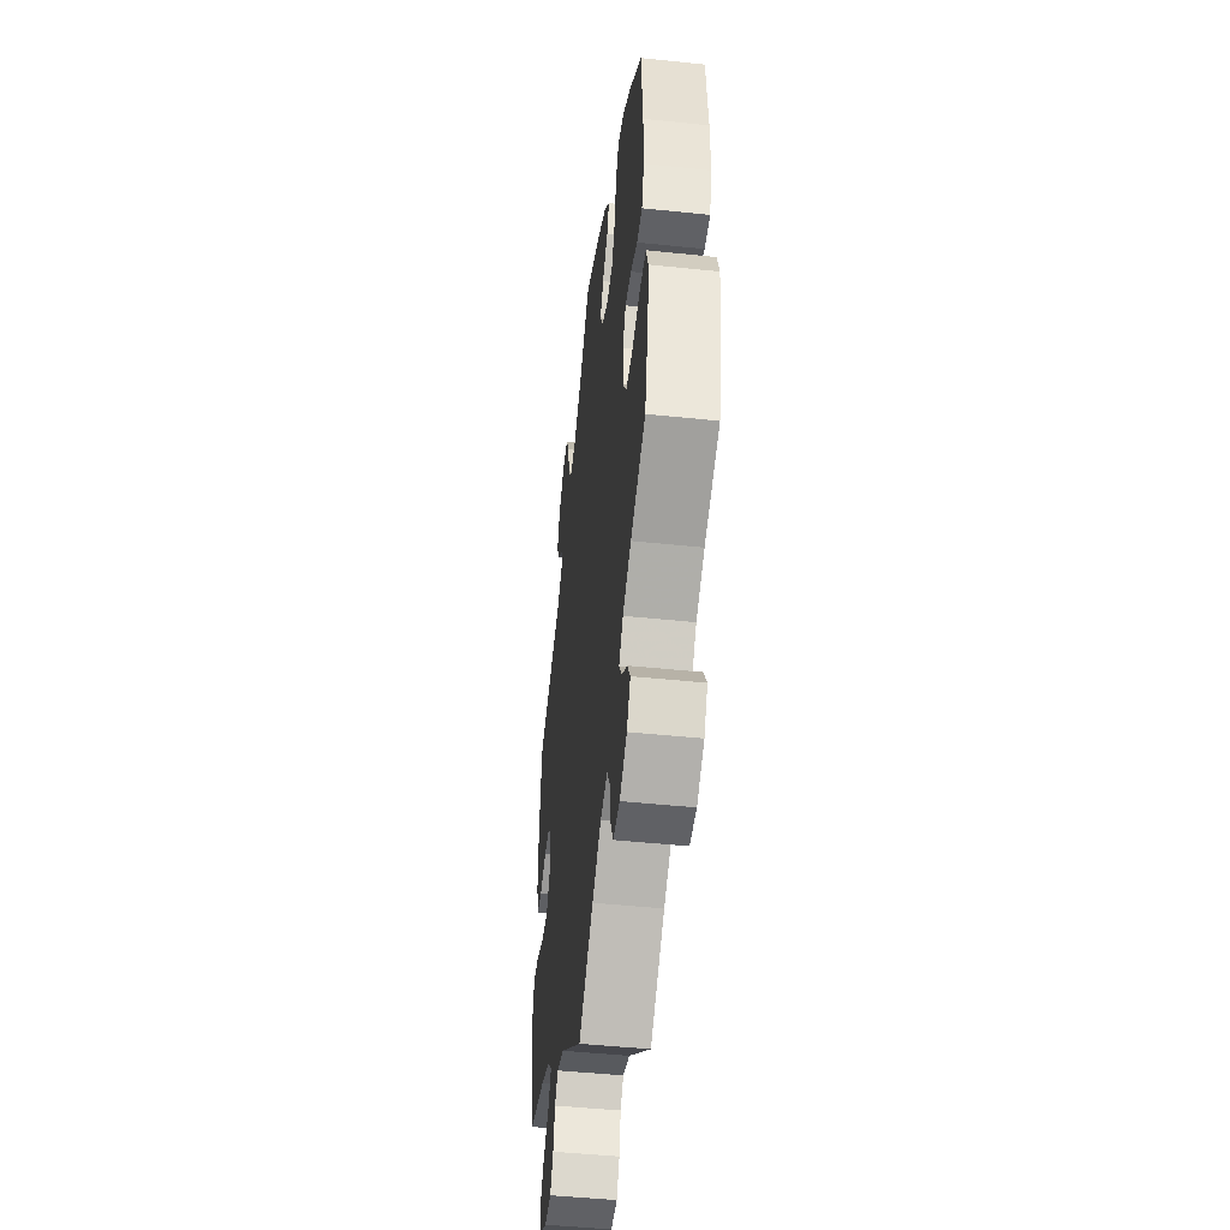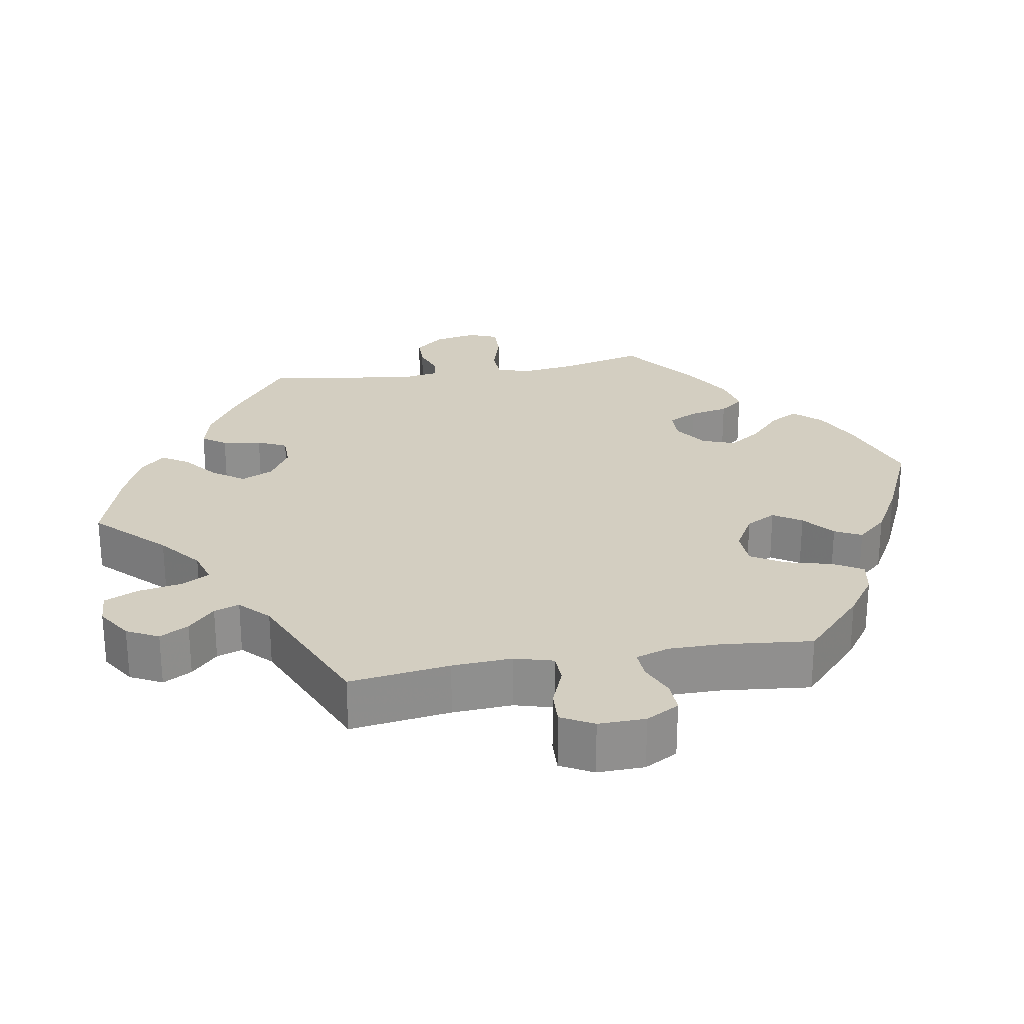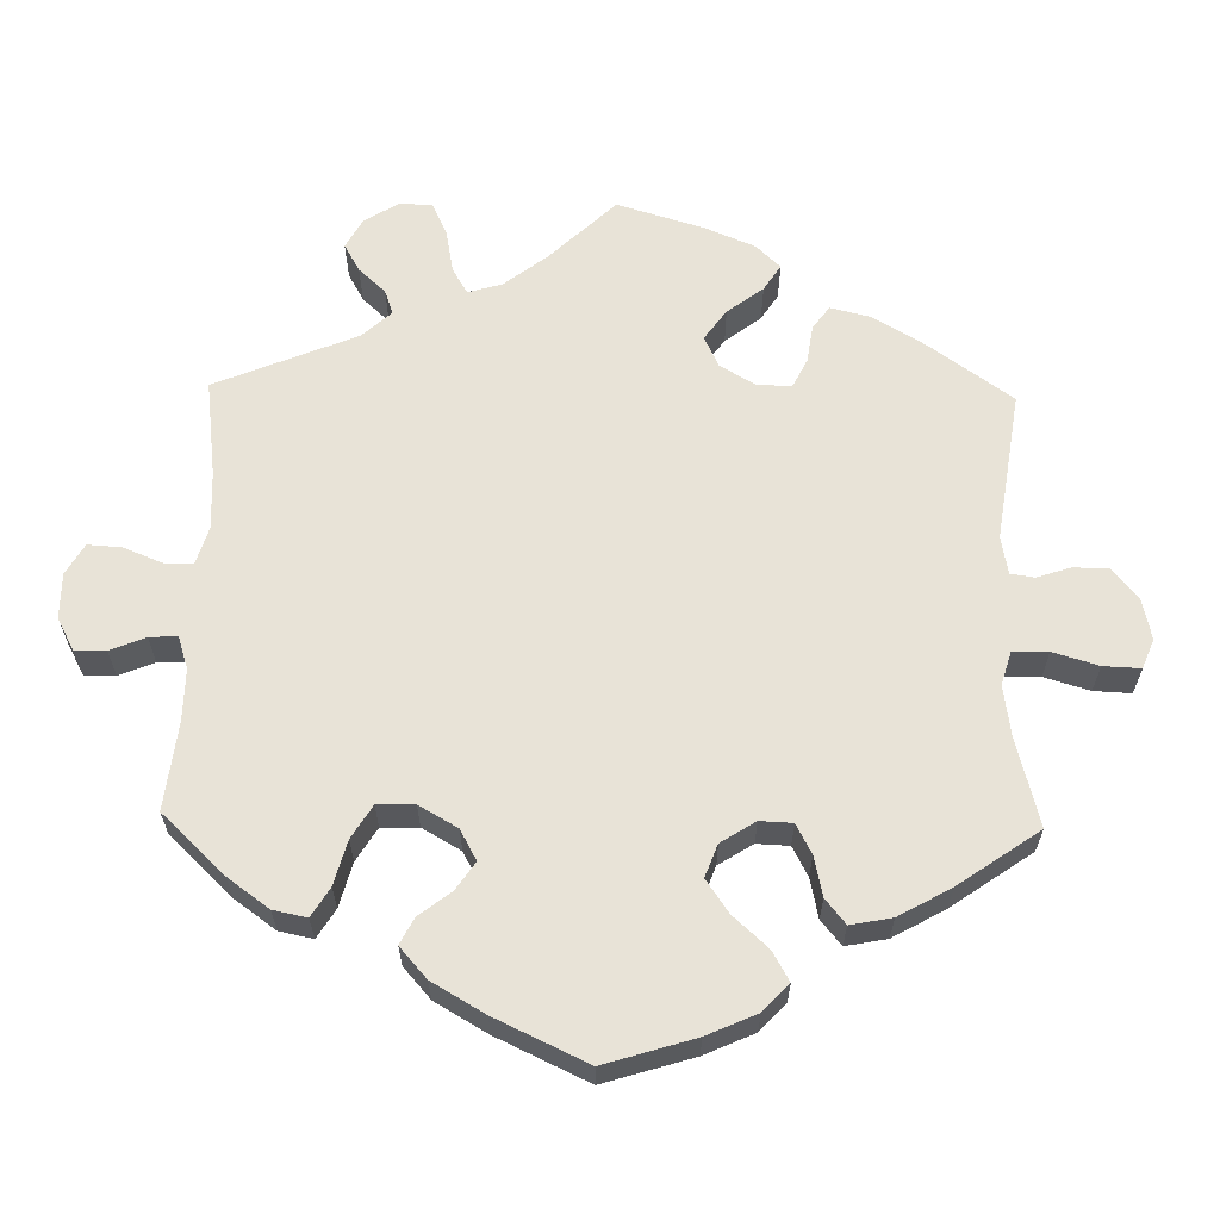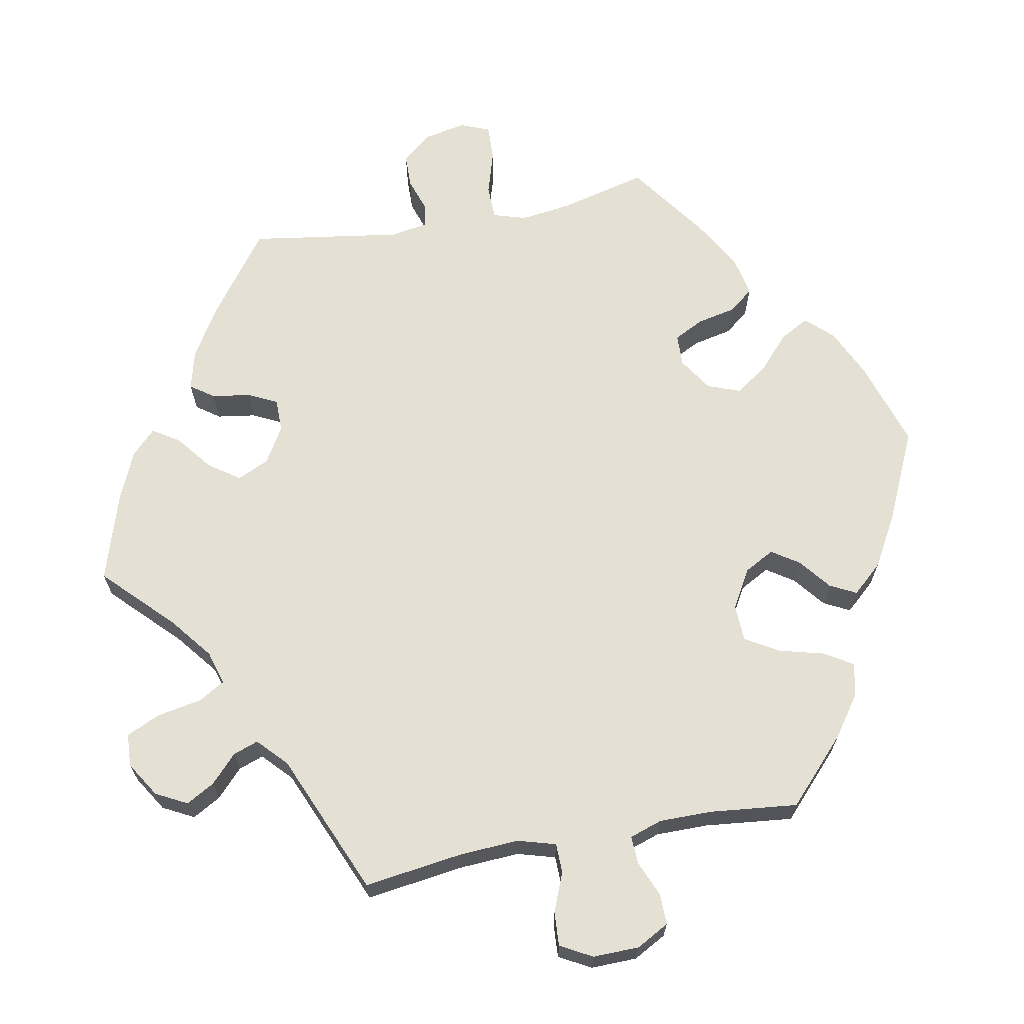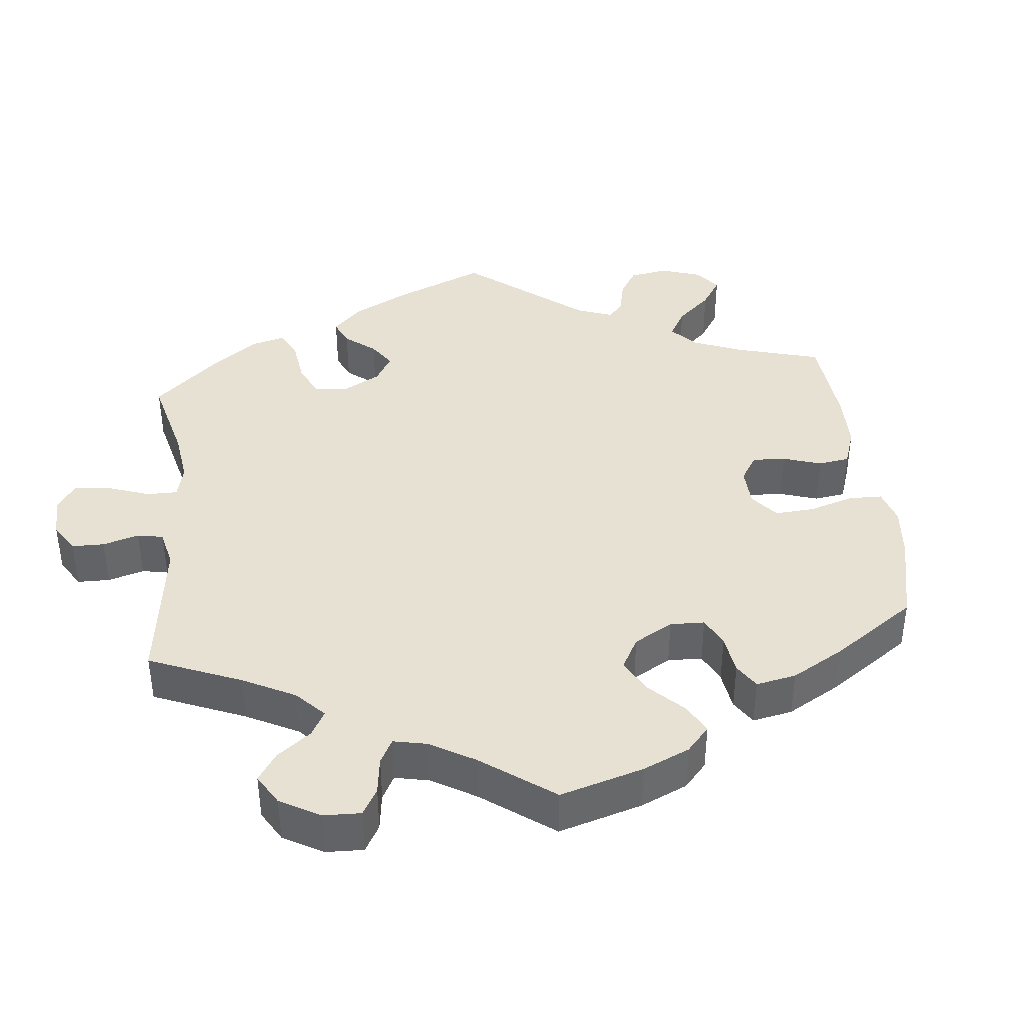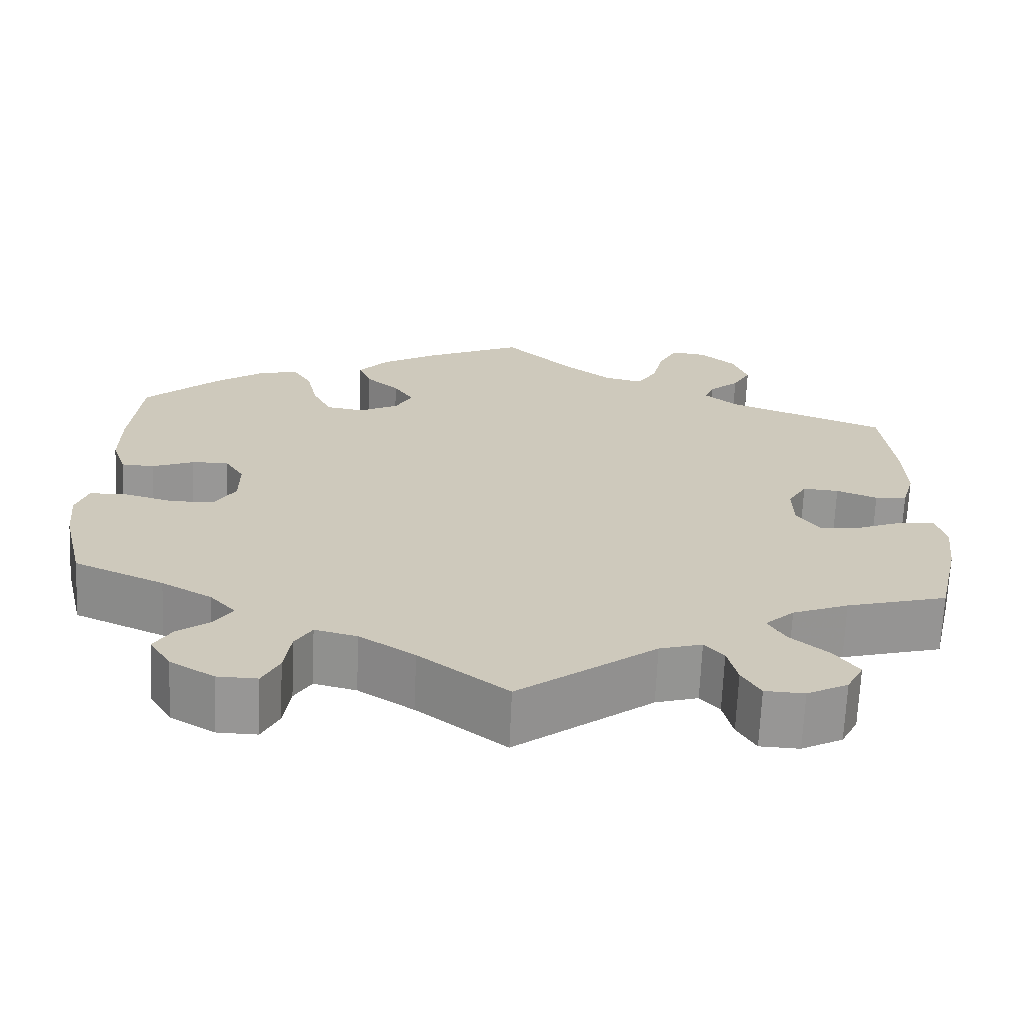
<metadata>
{"format":"obj","ext":"obj","renderer":"f3d","projection":"perspective","resolution":1024,"background":"white","views":[{"elev":-47.6,"azim":-96.7,"up":"+Z"},{"elev":25.0,"azim":-160.1,"up":"+Y"},{"elev":61.6,"azim":-58.8,"up":"+Y"},{"elev":65.7,"azim":-160.8,"up":"+Y"},{"elev":39.4,"azim":-125.9,"up":"+Y"},{"elev":-68.1,"azim":-2.5,"up":"+Z"}]}
</metadata>
<code>
v 0.566 0.07 -0.184
v 0.46 0.07 -0.089
v -0.424 0.07 -0.36
v -0.448 0.07 -0.093
v 0.404 0.07 -0.527
v 0.224 0.07 -0.475
v -0.179 0.07 -0.49
v 0.374 0.07 -0.485
v 0 0.07 -0.62
v -0.15 0.07 0.358
v 0.407 0.07 -0.094
v 0.196 0.07 0.476
v 0.552 0.07 0.169
v -0.11 0.07 -0.535
v 0.563 0.07 -0.063
v -0.414 0.07 -0.534
v 0 0.07 0.62
v 0.411 0.07 -0.345
v 0.447 0.07 0.043
v 0.554 0.07 0.083
v -0.438 0.07 0.052
v -0.549 0.07 0.171
v -0.35 0.07 -0.465
v -0.442 0.07 0.398
v 0.341 0.07 -0.373
v 0.345 0.07 0.488
v -0.269 0.07 0.3
v -0.332 0.07 -0.611
v -0.361 0.07 -0.396
v -0.171 0.07 0.318
v -0.367 0.07 -0.048
v 0.326 0.07 -0.444
v 0.378 0.07 0.005
v 0.337 0.07 0.388
v -0.394 0.07 -0.092
v 0.26 0.07 -0.554
v -0.531 0.07 0.033
v 0.09 0.07 0.532
v 0.519 0.07 -0.065
v -0.392 0.07 0.055
v 0.221 0.07 0.518
v 0.383 0.07 -0.568
v 0.402 0.07 0.046
v -0.253 0.07 -0.512
v 0.304 0.07 0.622
v -0.221 0.07 0.292
v -0.381 0.07 0.442
v 0.148 0.07 0.487
v -0.537 0.07 0.31
v -0.175 0.07 0.397
v -0.367 0.07 0.014
v 0.305 0.07 -0.407
v 0.368 0.07 0.53
v -0.232 0.07 -0.477
v 0.171 0.07 -0.491
v -0.557 0.07 -0.077
v -0.293 0.07 0.35
v -0.195 0.07 0.52
v -0.329 0.07 -0.432
v 0.575 0.07 -0.109
v -0.233 0.07 0.476
v -0.51 0.07 -0.076
v -0.124 0.07 0.562
v 0.537 0.07 -0.31
v -0.217 0.07 0.435
v 0.537 0.07 0.31
v 0.26 0.07 0.628
v -0.549 0.07 0.087
v -0.307 0.07 0.414
v 0.295 0.07 0.423
v -0.572 0.07 -0.122
v -0.261 0.07 -0.57
v -0.565 0.07 -0.192
v 0.379 0.07 -0.054
v -0.387 0.07 -0.578
v 0.349 0.07 0.582
v 0.248 0.07 -0.503
v -0.49 0.07 0.031
v 0.236 0.07 0.582
v -0.537 0.07 -0.31
v 0.538 0.07 0.027
v 0.307 0.07 0.454
v -0.282 0.07 -0.612
v 0.283 0.07 -0.593
v -0.331 0.07 0.454
v -0.392 0.07 -0.497
v 0.498 0.07 0.023
v 0.332 0.07 -0.595
v 0.566 -0 -0.184
v 0.46 -0 -0.089
v -0.424 -0 -0.36
v -0.448 -0 -0.093
v 0.404 -0 -0.527
v 0.224 -0 -0.475
v -0.179 -0 -0.49
v 0.374 -0 -0.485
v 0 -0 -0.62
v -0.15 -0 0.358
v 0.407 -0 -0.094
v 0.196 -0 0.476
v 0.552 -0 0.169
v -0.11 -0 -0.535
v 0.563 -0 -0.063
v -0.414 -0 -0.534
v 0 -0 0.62
v 0.411 -0 -0.345
v 0.447 -0 0.043
v 0.554 -0 0.083
v -0.438 -0 0.052
v -0.549 -0 0.171
v -0.35 -0 -0.465
v -0.442 -0 0.398
v 0.341 -0 -0.373
v 0.345 -0 0.488
v -0.269 -0 0.3
v -0.332 -0 -0.611
v -0.361 -0 -0.396
v -0.171 -0 0.318
v -0.367 -0 -0.048
v 0.326 -0 -0.444
v 0.378 -0 0.005
v 0.337 -0 0.388
v -0.394 -0 -0.092
v 0.26 -0 -0.554
v -0.531 -0 0.033
v 0.09 -0 0.532
v 0.519 -0 -0.065
v -0.392 -0 0.055
v 0.221 -0 0.518
v 0.383 -0 -0.568
v 0.402 -0 0.046
v -0.253 -0 -0.512
v 0.304 -0 0.622
v -0.221 -0 0.292
v -0.381 -0 0.442
v 0.148 -0 0.487
v -0.537 -0 0.31
v -0.175 -0 0.397
v -0.367 -0 0.014
v 0.305 -0 -0.407
v 0.368 -0 0.53
v -0.232 -0 -0.477
v 0.171 -0 -0.491
v -0.557 -0 -0.077
v -0.293 -0 0.35
v -0.195 -0 0.52
v -0.329 -0 -0.432
v 0.575 -0 -0.109
v -0.233 -0 0.476
v -0.51 -0 -0.076
v -0.124 -0 0.562
v 0.537 -0 -0.31
v -0.217 -0 0.435
v 0.537 -0 0.31
v 0.26 -0 0.628
v -0.549 -0 0.087
v -0.307 -0 0.414
v 0.295 -0 0.423
v -0.572 -0 -0.122
v -0.261 -0 -0.57
v -0.565 -0 -0.192
v 0.379 -0 -0.054
v -0.387 -0 -0.578
v 0.349 -0 0.582
v 0.248 -0 -0.503
v -0.49 -0 0.031
v 0.236 -0 0.582
v -0.537 -0 -0.31
v 0.538 -0 0.027
v 0.307 -0 0.454
v -0.282 -0 -0.612
v 0.283 -0 -0.593
v -0.331 -0 0.454
v -0.392 -0 -0.497
v 0.498 -0 0.023
v 0.332 -0 -0.595
f 34 66 13 20
f 70 34 20 81
f 76 53 26 82
f 76 82 70
f 45 76 70
f 41 79 67 45
f 12 41 45 70
f 48 12 70 81
f 58 63 17 38
f 50 65 61 58
f 10 50 58 38
f 30 10 38 48
f 47 85 69 57
f 47 57 27
f 24 47 27
f 49 24 27
f 22 49 27 46
f 21 78 37 68
f 40 21 68 22
f 71 56 62 4
f 71 4 35
f 3 80 73 71
f 29 3 71 35
f 59 29 35 31
f 75 16 86 23
f 75 23 59
f 28 75 59
f 44 72 83 28
f 54 44 28 59
f 7 54 59 31
f 55 9 14
f 6 55 14 7
f 88 84 36 77
f 88 77 6
f 42 88 6
f 32 8 5 42
f 52 32 42 6
f 25 52 6 7
f 60 1 64 18
f 2 39 15 60
f 11 2 60 18
f 74 11 18 25
f 48 81 87 19
f 30 48 19 43
f 40 22 46
f 51 40 46 30
f 33 74 25 7
f 7 31 51 30
f 43 33 7 30
f 108 101 154 122
f 169 108 122 158
f 170 114 141 164
f 158 170 164
f 158 164 133
f 133 155 167 129
f 158 133 129 100
f 169 158 100 136
f 126 105 151 146
f 146 149 153 138
f 126 146 138 98
f 136 126 98 118
f 145 157 173 135
f 115 145 135
f 115 135 112
f 115 112 137
f 134 115 137 110
f 156 125 166 109
f 110 156 109 128
f 92 150 144 159
f 123 92 159
f 159 161 168 91
f 123 159 91 117
f 119 123 117 147
f 111 174 104 163
f 147 111 163
f 147 163 116
f 116 171 160 132
f 147 116 132 142
f 119 147 142 95
f 102 97 143
f 95 102 143 94
f 165 124 172 176
f 94 165 176
f 94 176 130
f 130 93 96 120
f 94 130 120 140
f 95 94 140 113
f 106 152 89 148
f 148 103 127 90
f 106 148 90 99
f 113 106 99 162
f 107 175 169 136
f 131 107 136 118
f 134 110 128
f 118 134 128 139
f 95 113 162 121
f 118 139 119 95
f 118 95 121 131
f 13 101 108 20
f 20 108 169 81
f 81 169 175 87
f 87 175 107 19
f 19 107 131 43
f 43 131 121 33
f 33 121 162 74
f 74 162 99 11
f 11 99 90 2
f 2 90 127 39
f 39 127 103 15
f 15 103 148 60
f 60 148 89 1
f 1 89 152 64
f 64 152 106 18
f 18 106 113 25
f 25 113 140 52
f 52 140 120 32
f 32 120 96 8
f 8 96 93 5
f 5 93 130 42
f 42 130 176 88
f 88 176 172 84
f 84 172 124 36
f 36 124 165 77
f 77 165 94 6
f 6 94 143 55
f 55 143 97 9
f 9 97 102 14
f 14 102 95 7
f 7 95 142 54
f 54 142 132 44
f 44 132 160 72
f 72 160 171 83
f 83 171 116 28
f 28 116 163 75
f 75 163 104 16
f 16 104 174 86
f 86 174 111 23
f 23 111 147 59
f 59 147 117 29
f 29 117 91 3
f 3 91 168 80
f 80 168 161 73
f 73 161 159 71
f 71 159 144 56
f 56 144 150 62
f 62 150 92 4
f 4 92 123 35
f 35 123 119 31
f 31 119 139 51
f 51 139 128 40
f 40 128 109 21
f 21 109 166 78
f 78 166 125 37
f 37 125 156 68
f 68 156 110 22
f 22 110 137 49
f 49 137 112 24
f 24 112 135 47
f 47 135 173 85
f 85 173 157 69
f 69 157 145 57
f 57 145 115 27
f 27 115 134 46
f 46 134 118 30
f 30 118 98 10
f 10 98 138 50
f 50 138 153 65
f 65 153 149 61
f 61 149 146 58
f 58 146 151 63
f 63 151 105 17
f 17 105 126 38
f 38 126 136 48
f 48 136 100 12
f 12 100 129 41
f 41 129 167 79
f 79 167 155 67
f 67 155 133 45
f 45 133 164 76
f 76 164 141 53
f 53 141 114 26
f 26 114 170 82
f 82 170 158 70
f 70 158 122 34
f 34 122 154 66
f 66 154 101 13

</code>
